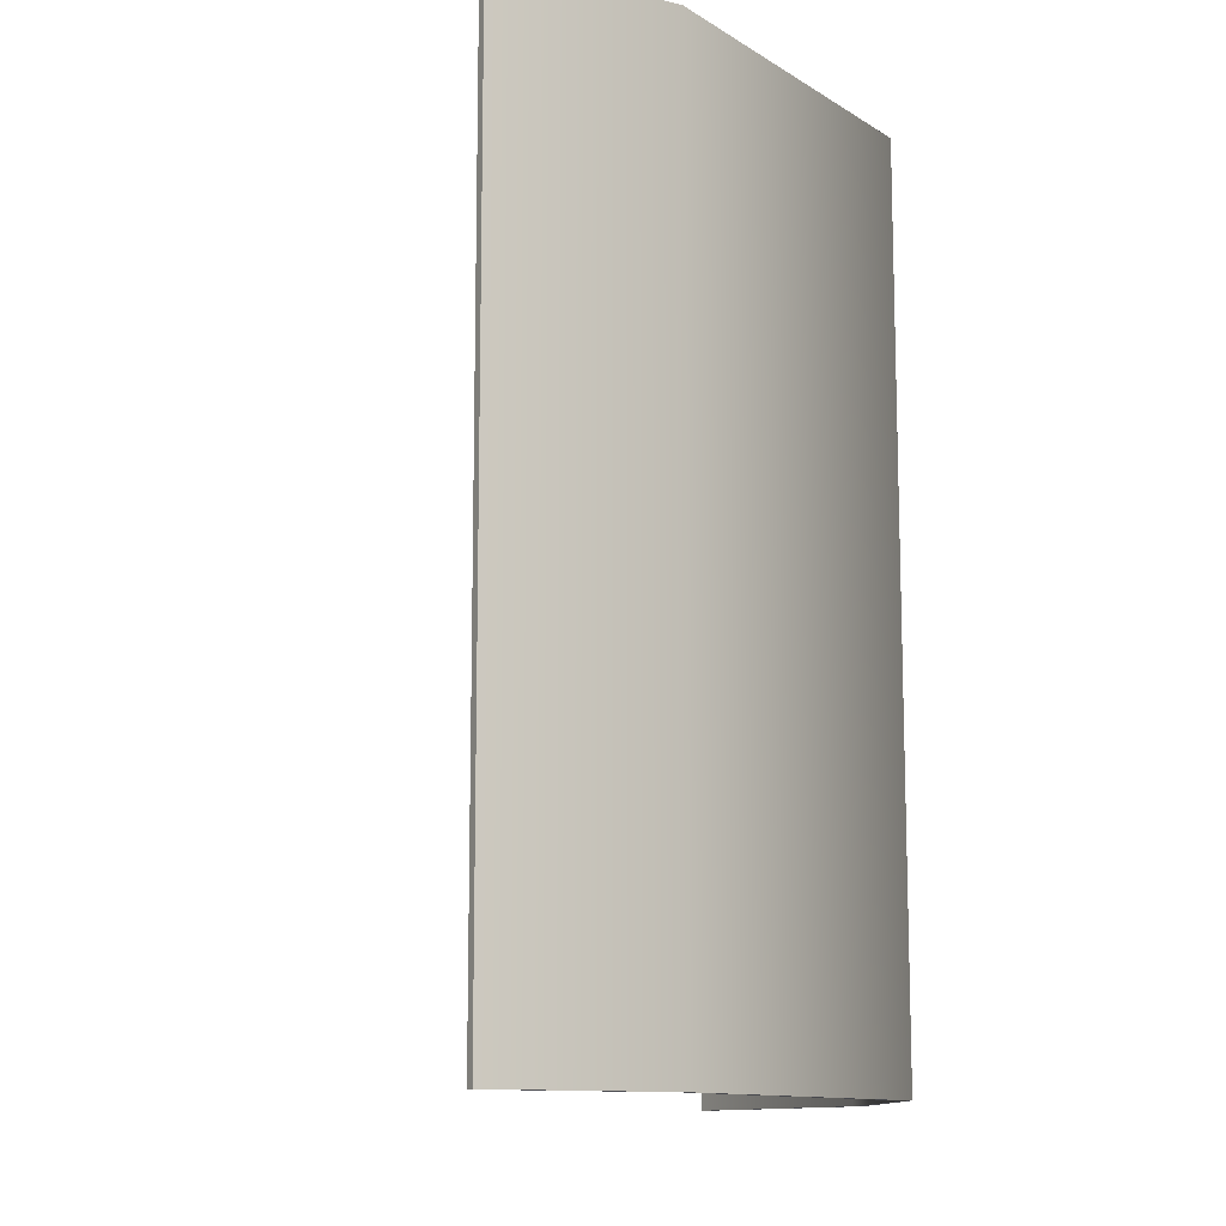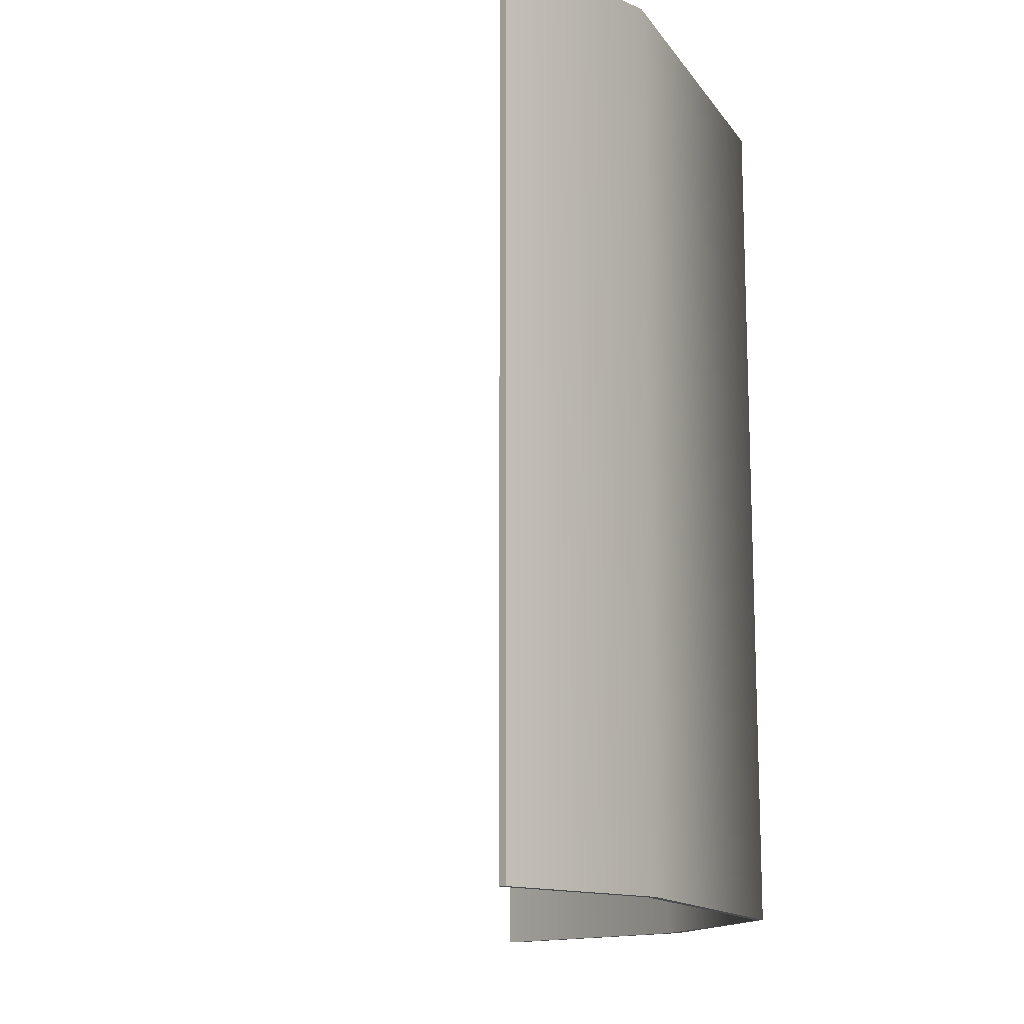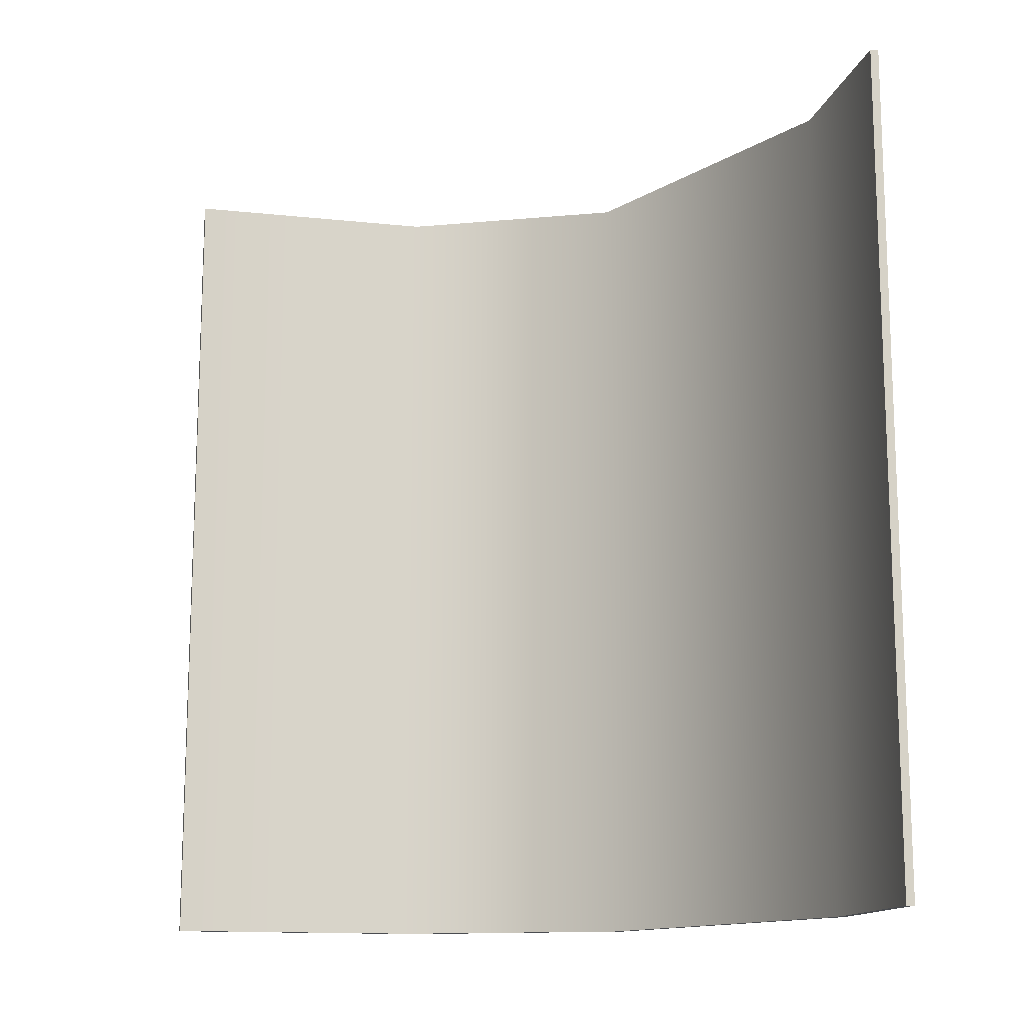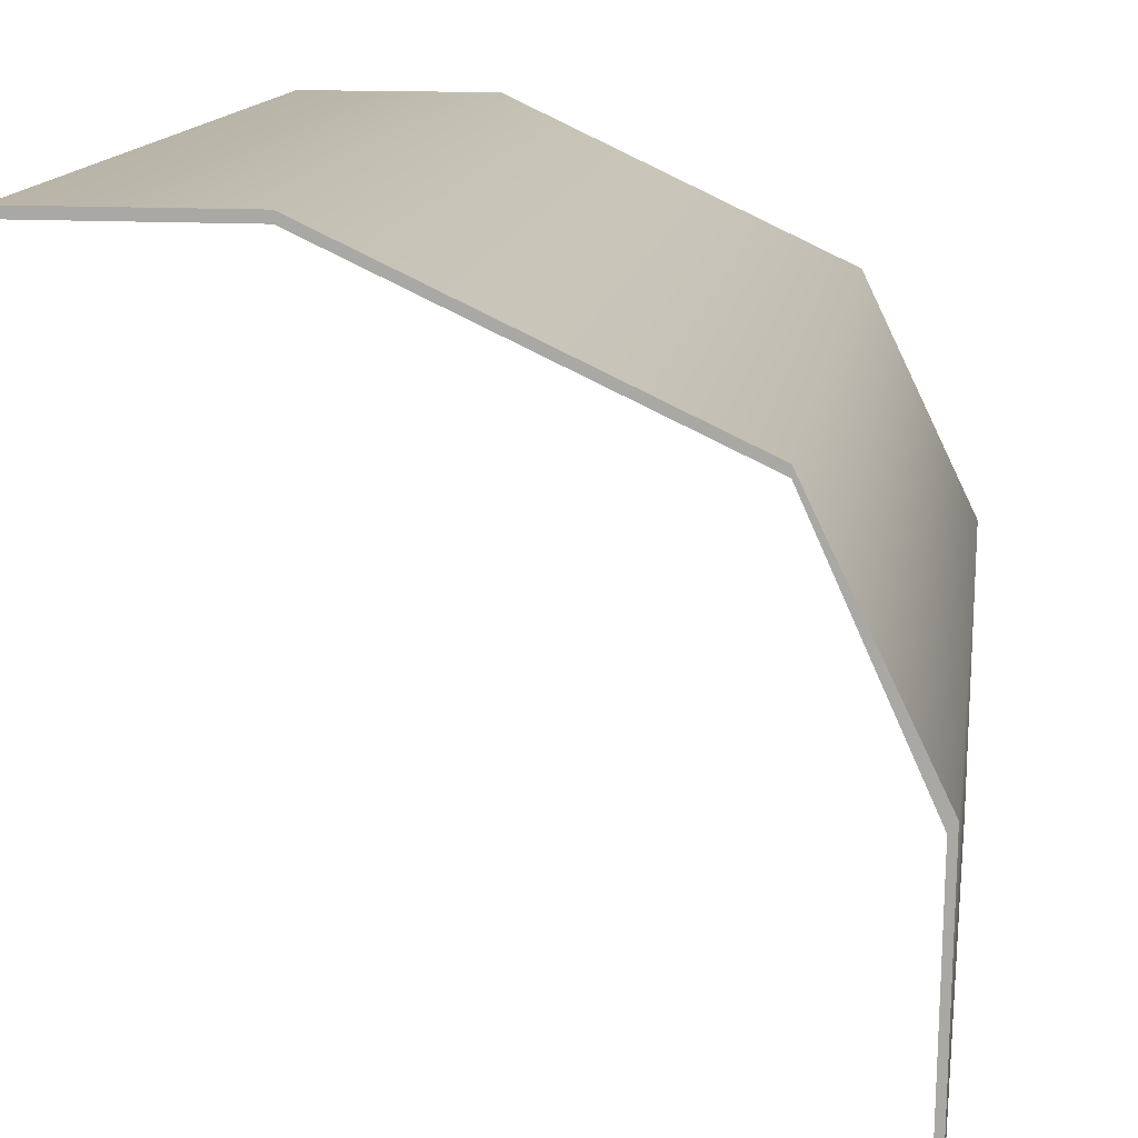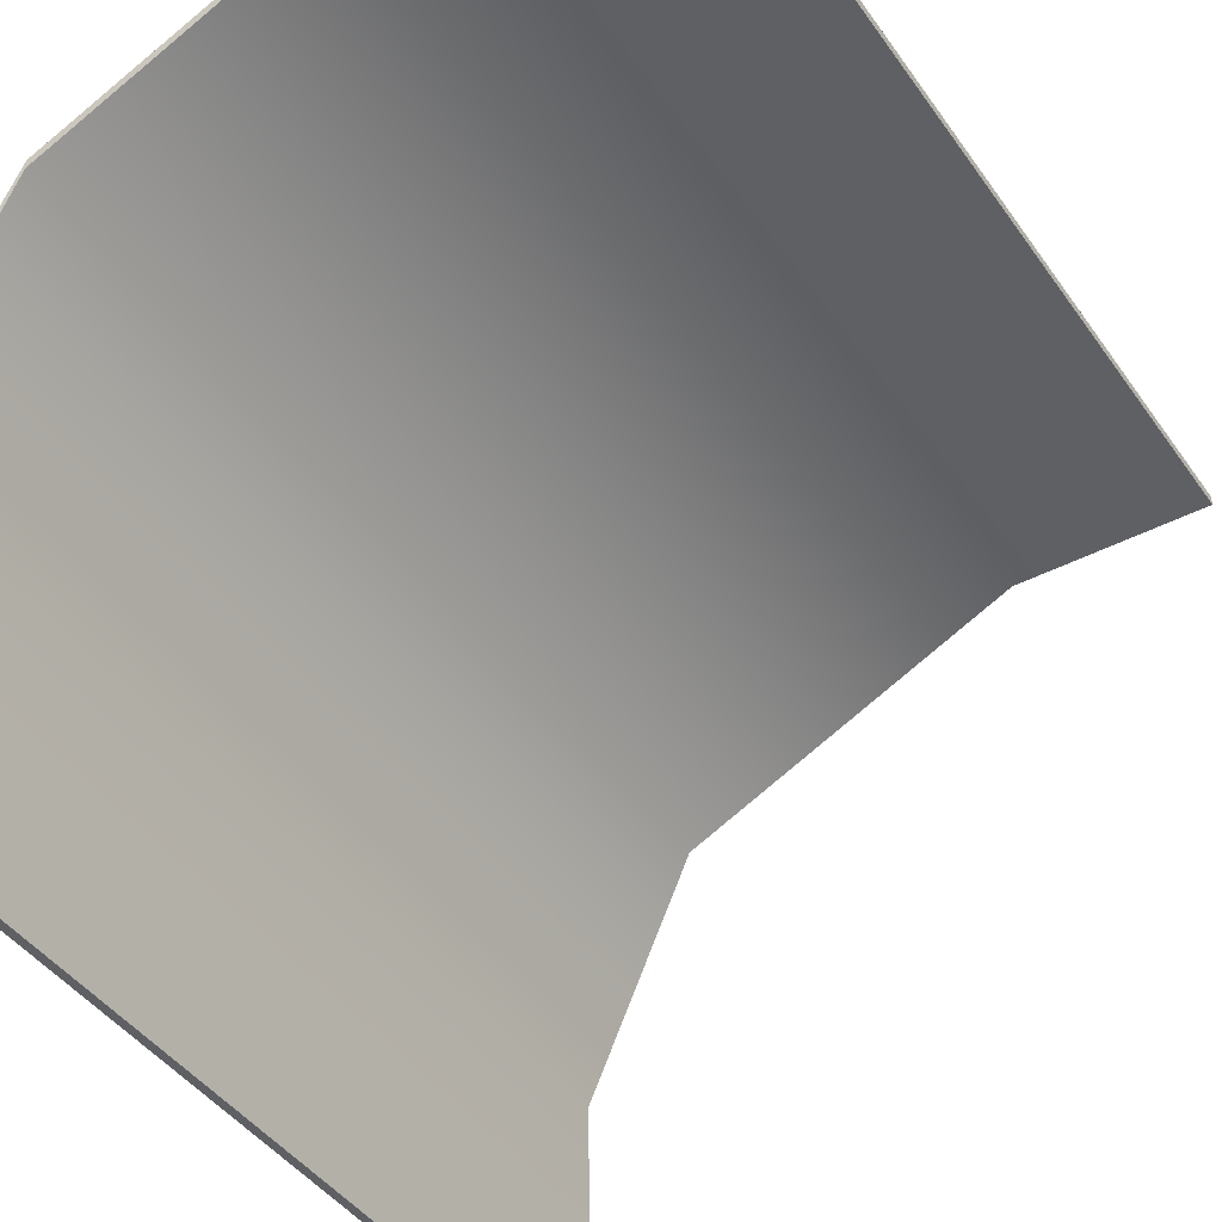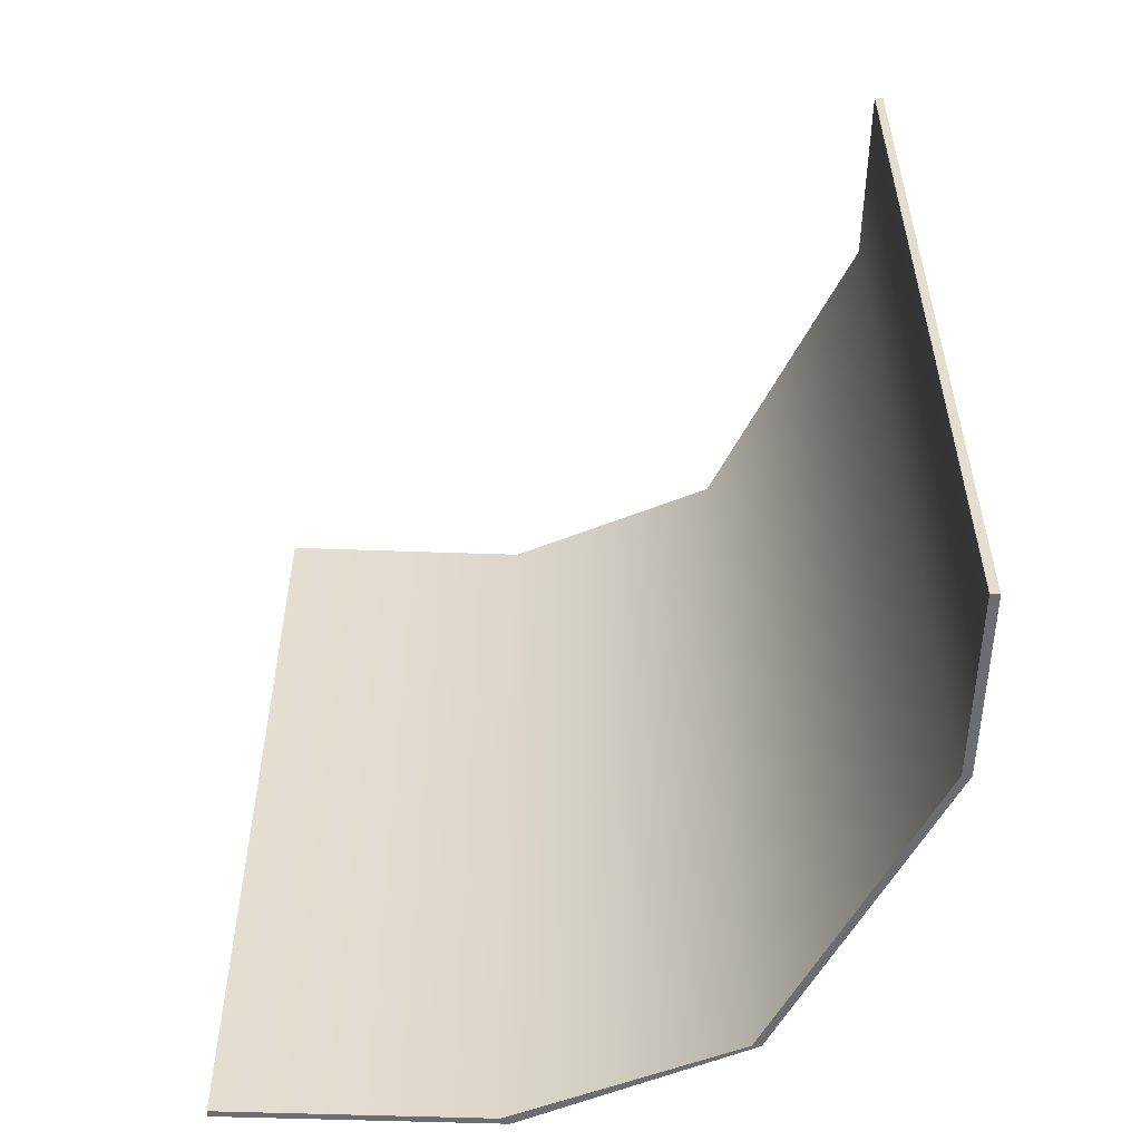
<metadata>
{"format":"obj","ext":"obj","renderer":"f3d","projection":"perspective","resolution":1024,"background":"white","views":[{"elev":-11.7,"azim":149.9,"up":"+Z"},{"elev":-14.1,"azim":137.4,"up":"+Z"},{"elev":-13.8,"azim":77.4,"up":"+Z"},{"elev":13.2,"azim":-172.1,"up":"+Y"},{"elev":-42.9,"azim":32.1,"up":"+Y"},{"elev":-54.0,"azim":88.7,"up":"+Z"}]}
</metadata>
<code>
v  -0.805 -43.49 -0.9032
v  -1.068 -25.34 -0.9032
v  -1.068 -25.34 30
v  -0.805 -43.49 30
v  -1.548 -24.73 30
v  -1.548 -24.73 -0.9032
v  -1.286 -43.51 -0.9032
v  -1.286 -43.51 30
v  40 0 -0.9032
v  40 0.6022 -0.9032
v  40 0.6022 30
v  40 0 30
v  27.49 0 -30
v  27.49 0.6022 -30
v  40 0.6022 -30
v  40 0 -30
v  -1.286 -43.51 -30
v  -0.805 -43.49 -30
v  27.49 0 -0.9032
v  27.49 0.6022 -0.9032
v  27.49 0.6022 30
v  27.49 0 30
v  5.758 -10.19 -30
v  5.758 -9.586 -30
v  5.758 -10.19 -0.9032
v  5.758 -9.586 -0.9032
v  5.758 -9.586 30
v  5.758 -10.19 30
v  -1.068 -25.34 -30
v  -1.548 -24.73 -30
g Box001
f 1 2 3 4
f 5 6 7 8
f 3 5 8 4
f 9 10 11 12
f 13 14 15 16
f 1 7 17 18
f 16 9 19 13
f 11 10 20 21
f 12 11 21 22
f 23 24 14 13
f 13 19 25 23
f 21 20 26 27
f 22 21 27 28
f 29 30 24 23
f 23 25 2 29
f 27 26 6 5
f 28 27 5 3
f 18 17 30 29
f 18 29 2 1
f 30 17 7 6
f 16 15 10 9
f 4 8 7 1
f 12 22 19 9
f 15 14 20 10
f 22 28 25 19
f 14 24 26 20
f 28 3 2 25
f 24 30 6 26

</code>
